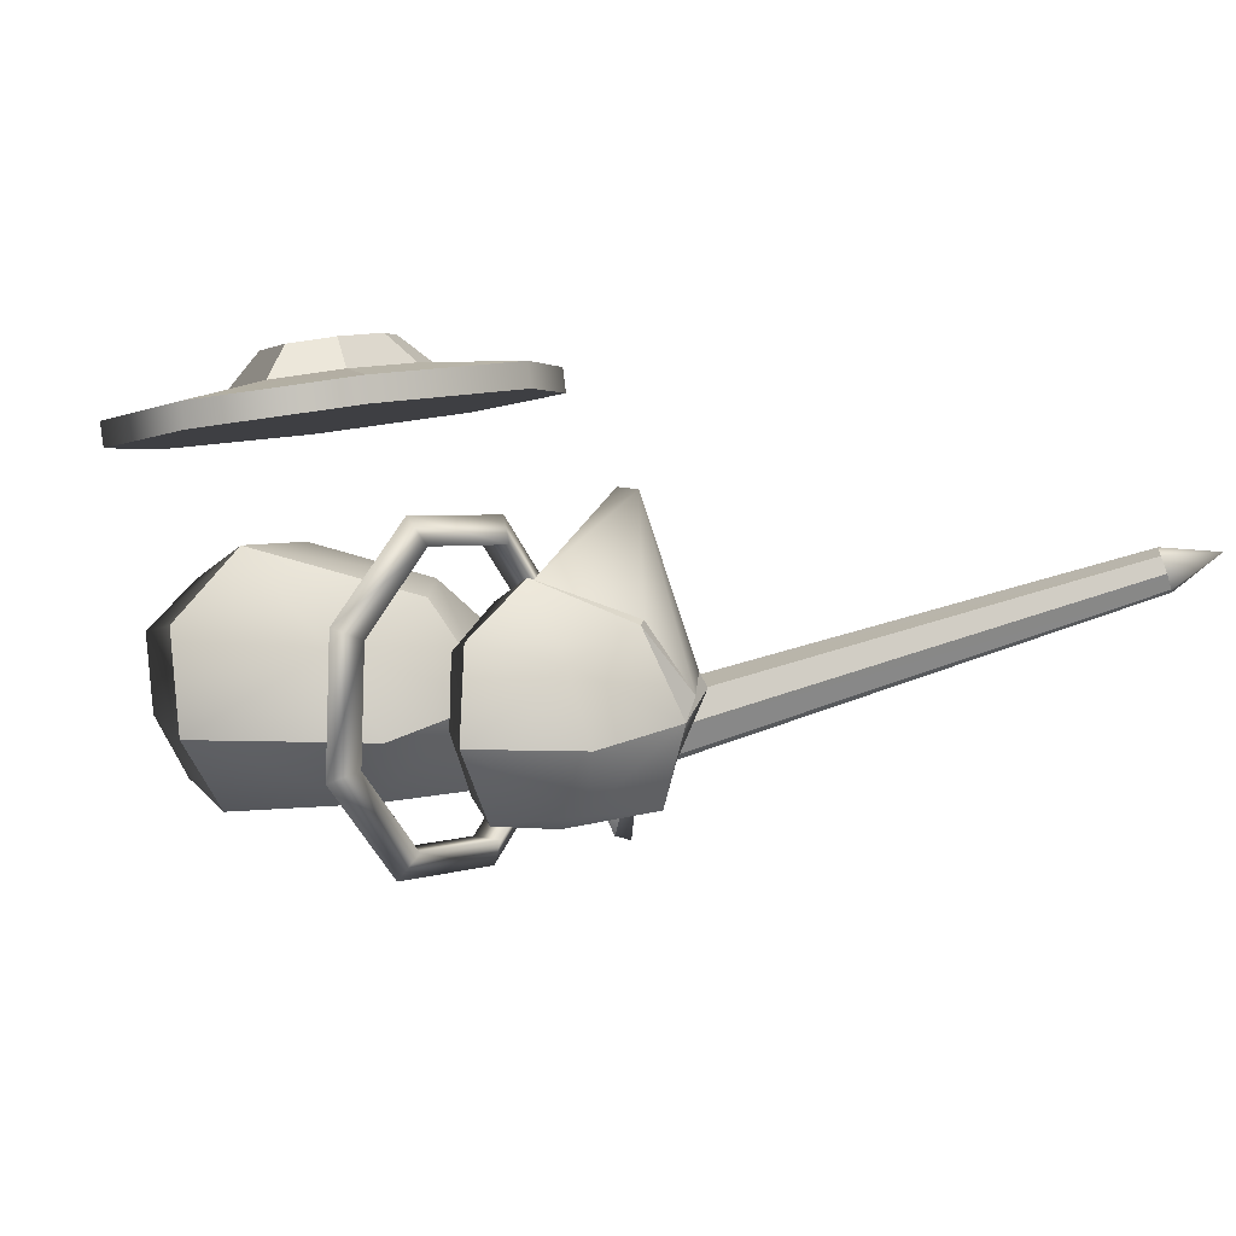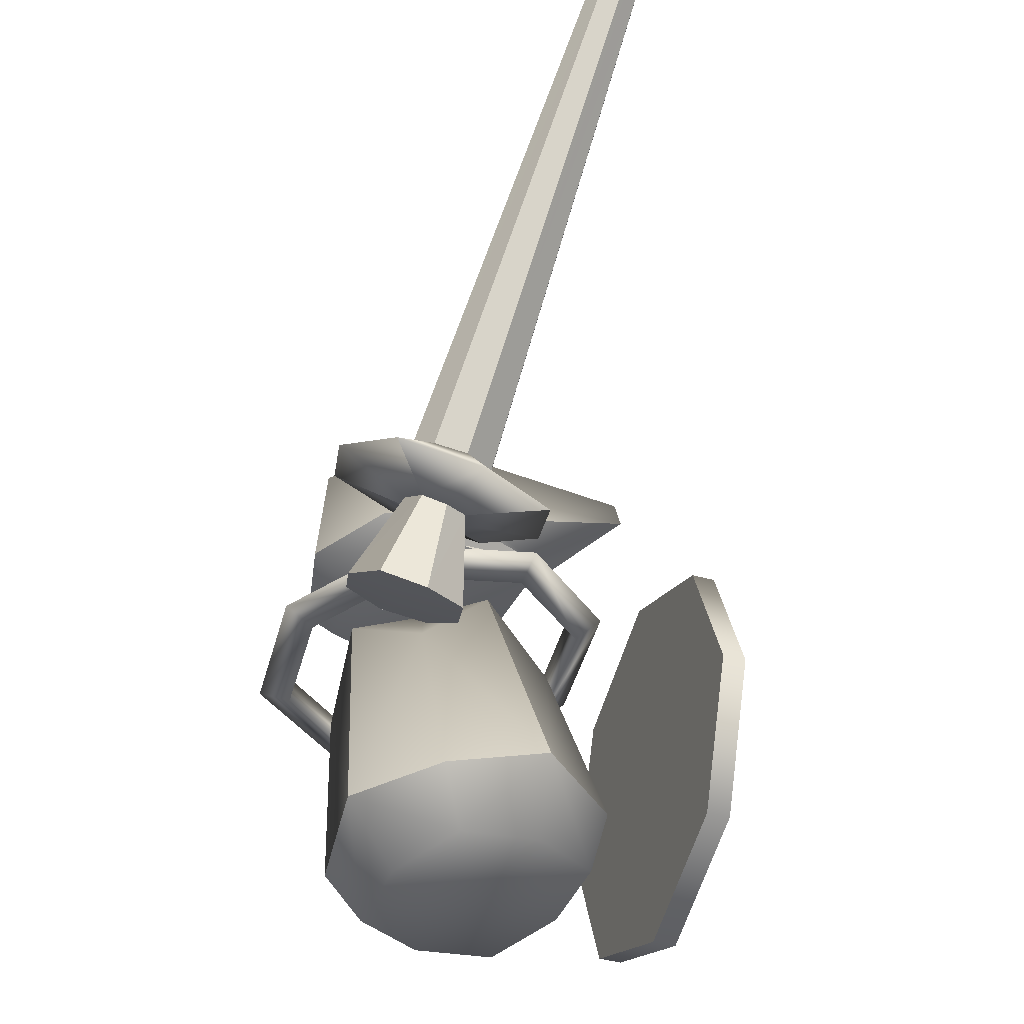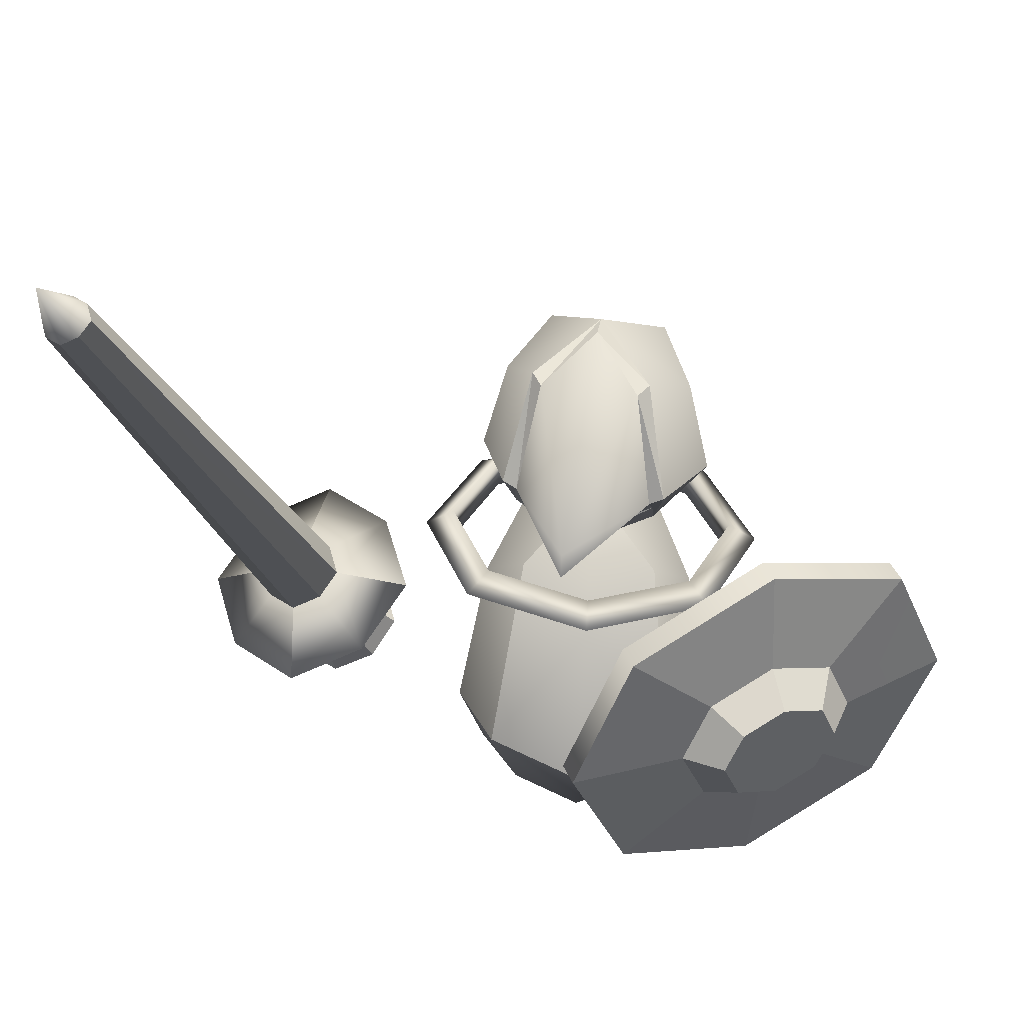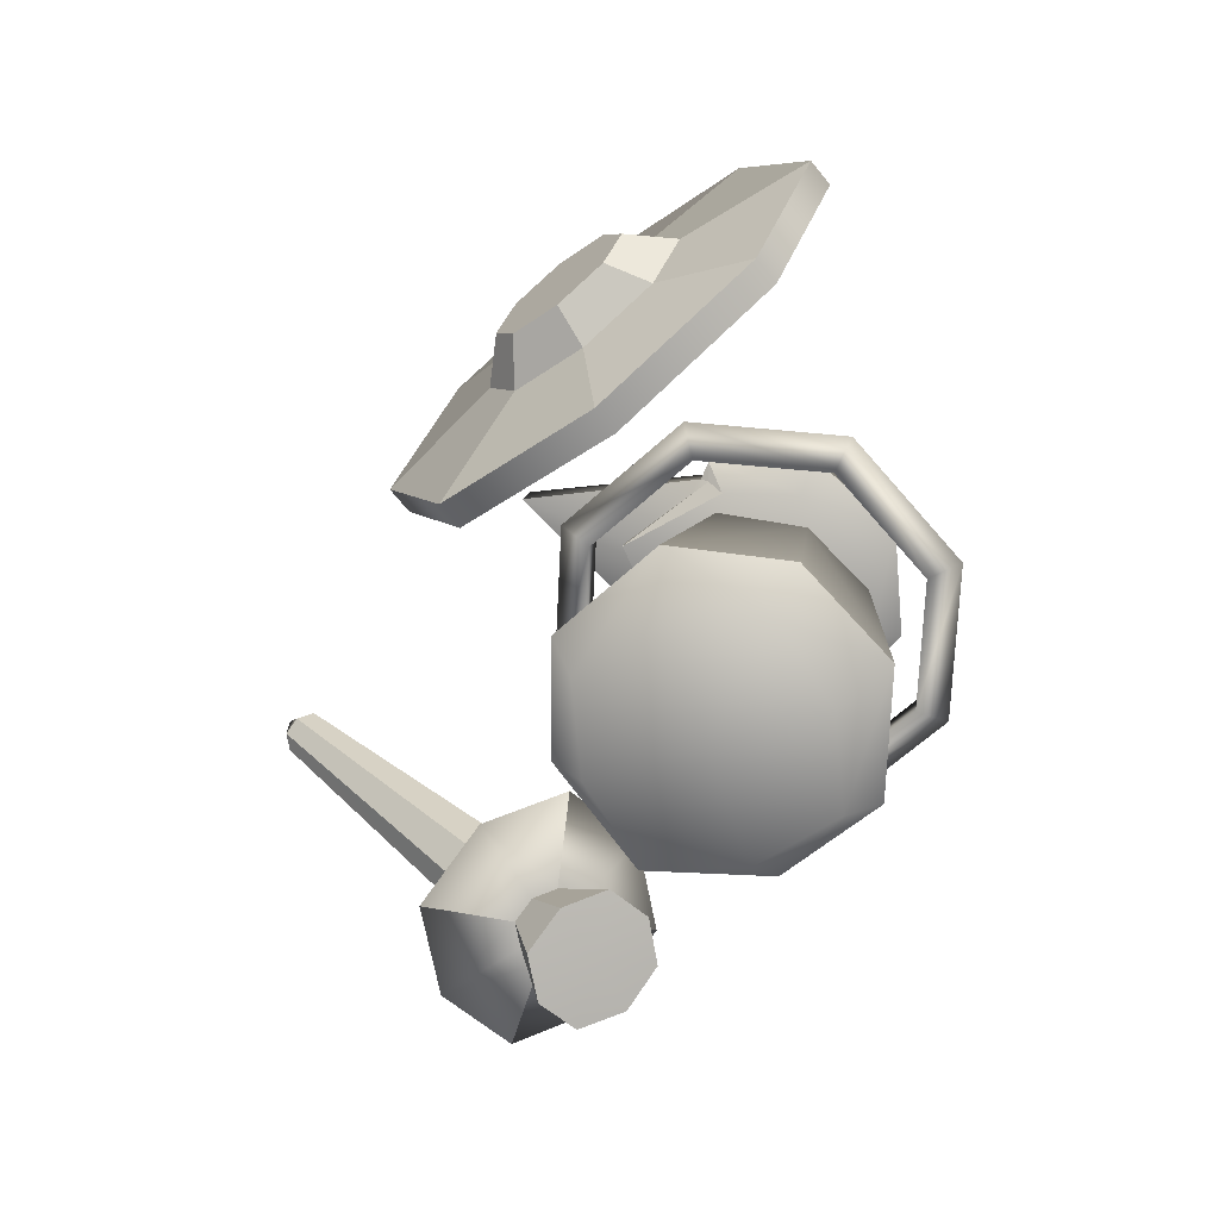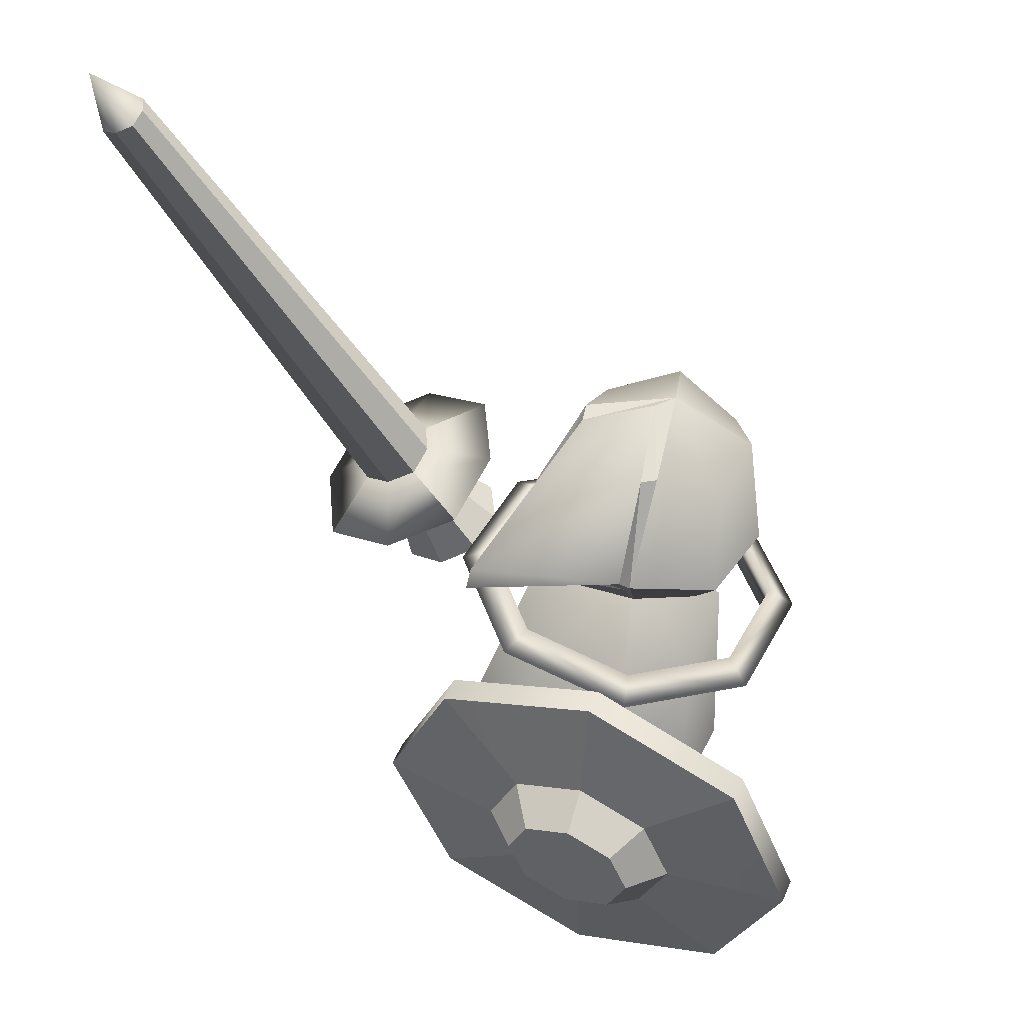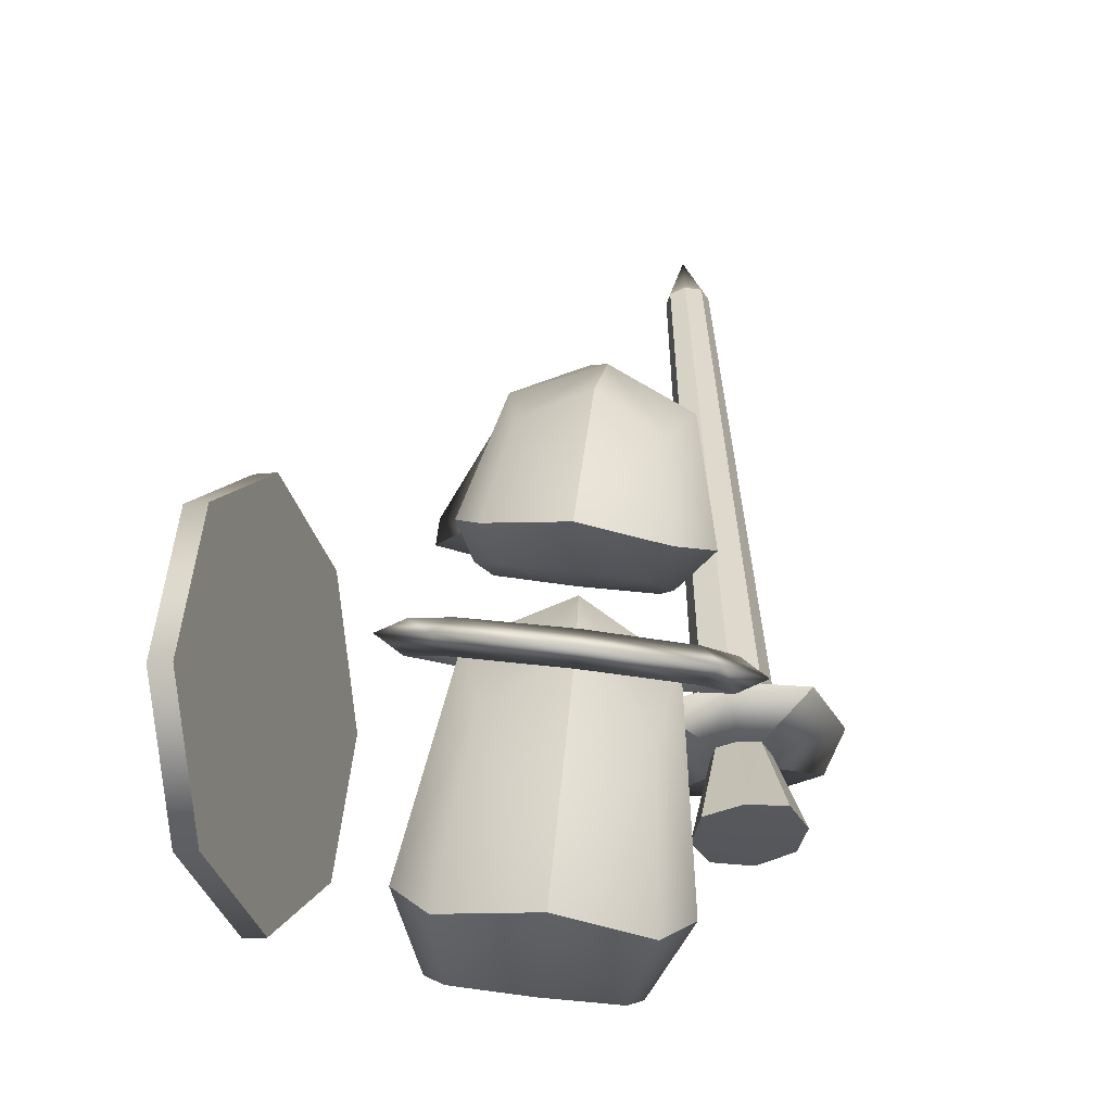
<metadata>
{"format":"obj","ext":"obj","renderer":"f3d","projection":"perspective","resolution":1024,"background":"white","views":[{"elev":-9.6,"azim":122.9,"up":"+Z"},{"elev":-40.2,"azim":-95.4,"up":"+Y"},{"elev":44.8,"azim":-9.4,"up":"+Y"},{"elev":-69.0,"azim":52.6,"up":"+Y"},{"elev":50.9,"azim":36.4,"up":"+Y"},{"elev":-12.2,"azim":120.6,"up":"+Y"}]}
</metadata>
<code>
v  3.402 61.79 -10.12
v  -11.92 54.76 0.7716
v  -1.893 45.34 12.42
v  12.44 54.29 6.156
v  -20.04 16.44 11.05
v  -4.7 14.79 22.46
v  14.07 15.79 18.59
v  21.78 41.53 -2.492
v  17.67 49.99 -17.87
v  24.89 10.02 3.829
v  21.39 9.766 -15.04
v  6.468 38.46 -26.02
v  -6.695 50.46 -23.25
v  5.752 6.185 -25.58
v  -12.72 10.42 -22.58
v  -17.2 42.28 -11.11
v  -23.84 10.95 -6.94
v  -14.86 2.4 9.511
v  -4.242 3.457 19.41
v  -0.0613 0.0152 0.1921
v  9.508 1.933 14.9
v  19.43 -0.3588 4.5
v  14.73 -2.37 -9.126
v  4.119 -3.427 -19.02
v  -9.631 -1.902 -14.51
v  -19.55 0.3891 -4.115
v  61.57 45.35 25.28
v  50.82 72.06 27.9
v  51.85 72.06 32.1
v  62.6 45.35 29.48
v  24.87 83.13 34.25
v  25.9 83.13 38.45
v  -1.08 72.06 40.6
v  -0.0536 72.06 44.8
v  -11.83 45.35 43.23
v  -10.8 45.35 47.42
v  -1.08 18.63 40.6
v  -0.0536 18.63 44.8
v  24.87 7.569 34.25
v  25.9 7.569 38.45
v  50.82 18.63 27.9
v  51.85 18.63 32.1
v  35.59 53.31 44.58
v  27.86 56.6 46.47
v  20.13 53.31 48.36
v  16.93 45.35 49.14
v  20.13 37.39 48.36
v  27.86 34.1 46.47
v  35.59 37.39 44.58
v  38.79 45.35 43.8
v  38.23 57.4 38.17
v  43.08 45.35 36.98
v  26.53 62.39 41.03
v  14.82 57.4 43.89
v  9.971 45.35 45.08
v  14.82 33.3 43.89
v  26.53 28.31 41.03
v  38.23 33.3 38.17
v  9.568 46.64 -39.33
v  8.637 50.52 -34.78
v  25.48 51.52 -23.15
v  29.71 47.83 -25.42
v  8.302 44.56 -33.79
v  25.14 45.56 -22.15
v  29.17 54.64 -3.232
v  34.12 51.56 -1.602
v  28.84 48.67 -2.236
v  17.55 58.05 13.3
v  20.23 55.64 18.17
v  17.21 52.09 14.3
v  -2.577 59.76 16.76
v  -3.843 57.68 22.31
v  -2.912 53.79 17.76
v  -19.42 58.76 5.13
v  -23.98 56.49 8.397
v  -19.75 52.8 6.126
v  -23.11 55.64 -14.79
v  -28.4 52.76 -15.42
v  -23.45 49.68 -13.79
v  -11.49 52.23 -31.32
v  -14.5 48.68 -35.19
v  -11.82 46.27 -30.32
v  3.778 99.68 -12.33
v  -7.625 93.41 -6.631
v  -9.27 81.02 24.86
v  9.126 93.63 -0.6453
v  -12.96 72.78 -1.566
v  -9.576 76.52 25.88
v  10.52 73.09 6.826
v  5.364 98.91 -16.74
v  11.6 94.63 -1.974
v  21 87.09 -8.752
v  18.78 90.64 -21.93
v  13.14 74.39 7.295
v  24.19 70.27 -4.24
v  23.19 68.8 -20.64
v  10.49 83.68 -30.52
v  -1.537 90.37 -29.19
v  11.05 66.01 -31.45
v  -5.257 68.43 -30.81
v  -11.52 86.66 -20.37
v  -8.719 94.36 -9.235
v  -16.45 69.74 -18.76
v  -15.31 74.02 -2.871
v  -13.09 70.96 -2.688
v  -3.872 70.95 10.12
v  3.514 63.19 -10.26
v  12.14 67.23 4.212
v  -4.039 68.61 10.67
v  -12.43 66.91 -4.568
v  11.37 71.28 6.051
v  19.83 64.59 -4.672
v  17.33 62.52 -16.83
v  9.321 61.19 -26.44
v  -2.994 62.25 -24.09
v  -12.68 64.17 -16.29
v  -56.16 40.74 -13.7
v  -69.99 40.57 -18.56
v  -59.99 47.04 -27.59
v  -53.25 42.44 -16.41
v  -60.74 48.1 -12.14
v  -57.03 50.68 -15.61
v  -51.67 52.61 -15.75
v  -46.07 52.47 -28.08
v  -49.28 44.16 -16.44
v  -52.78 39.84 -6.333
v  -48.69 41.23 -6.461
v  -44.32 42.88 6.572
v  -58.24 37.45 7.064
v  -45.9 43.26 -9.072
v  -34.32 49.35 -2.461
v  -47.22 51.42 -6.038
v  -51.01 49.08 -2.498
v  -56.28 46.91 -2.427
v  -55.15 25.35 -19.93
v  -49.78 28.64 -24.93
v  -45.34 27.01 -15.82
v  -54.17 23.21 -12.24
v  -42.35 31.72 -25.03
v  -36.89 31.8 -19.11
v  -36.05 30.05 -11.31
v  -41.29 26.38 -6.423
v  -48.86 23.68 -6.209
v  -36.21 52.89 -16.86
v  -46.33 44.15 -13.28
v  -47.9 52.92 -11.49
v  -87.07 142.1 13.87
v  -90.21 141.1 13.97
v  -92.04 150 20.59
v  -84.88 142.4 16.37
v  -92.36 139.5 15.98
v  -92.03 138.8 19.21
v  -89.76 138.8 21.65
v  -86.7 140.1 21.62
v  -84.47 141.5 19.54
v  -68.1 37.03 -4.16
v  -60.14 46.83 -6.617
v  -55.61 39.53 -9.586
g meshMinion
f 1 2 3
f 3 4 1
f 5 6 3
f 3 2 5
f 7 4 3
f 3 6 7
f 1 4 8
f 8 9 1
f 7 10 8
f 8 4 7
f 11 9 8
f 8 10 11
f 1 9 12
f 12 13 1
f 11 14 12
f 12 9 11
f 15 13 12
f 12 14 15
f 1 13 16
f 16 2 1
f 15 17 16
f 16 13 15
f 5 2 16
f 16 17 5
f 5 18 19
f 19 6 5
f 20 21 19
f 19 18 20
f 7 6 19
f 19 21 7
f 7 21 22
f 22 10 7
f 20 23 22
f 22 21 20
f 11 10 22
f 22 23 11
f 11 23 24
f 24 14 11
f 20 25 24
f 24 23 20
f 15 14 24
f 24 25 15
f 15 25 26
f 26 17 15
f 20 18 26
f 26 25 20
f 5 17 26
f 26 18 5
f 27 28 29
f 29 30 27
f 28 31 32
f 32 29 28
f 31 33 34
f 34 32 31
f 33 35 36
f 36 34 33
f 35 37 38
f 38 36 35
f 37 39 40
f 40 38 37
f 39 41 42
f 42 40 39
f 41 27 30
f 30 42 41
f 39 37 35
f 35 33 31
f 31 28 27
f 35 31 27
f 39 35 27
f 41 39 27
f 43 44 45
f 45 46 47
f 47 48 49
f 45 47 49
f 43 45 49
f 50 43 49
f 30 29 51
f 51 52 30
f 29 32 53
f 53 51 29
f 32 34 54
f 54 53 32
f 34 36 55
f 55 54 34
f 36 38 56
f 56 55 36
f 38 40 57
f 57 56 38
f 40 42 58
f 58 57 40
f 42 30 52
f 52 58 42
f 52 51 43
f 43 50 52
f 51 53 44
f 44 43 51
f 53 54 45
f 45 44 53
f 54 55 46
f 46 45 54
f 55 56 47
f 47 46 55
f 56 57 48
f 48 47 56
f 57 58 49
f 49 48 57
f 58 52 50
f 50 49 58
f 59 60 61
f 61 62 59
f 60 63 64
f 64 61 60
f 63 59 62
f 62 64 63
f 62 61 65
f 65 66 62
f 61 64 67
f 67 65 61
f 64 62 66
f 66 67 64
f 66 65 68
f 68 69 66
f 65 67 70
f 70 68 65
f 67 66 69
f 69 70 67
f 69 68 71
f 71 72 69
f 68 70 73
f 73 71 68
f 70 69 72
f 72 73 70
f 72 71 74
f 74 75 72
f 71 73 76
f 76 74 71
f 73 72 75
f 75 76 73
f 75 74 77
f 77 78 75
f 74 76 79
f 79 77 74
f 76 75 78
f 78 79 76
f 78 77 80
f 80 81 78
f 77 79 82
f 82 80 77
f 79 78 81
f 81 82 79
f 81 80 60
f 60 59 81
f 80 82 63
f 63 60 80
f 82 81 59
f 59 63 82
f 83 84 85
f 85 86 83
f 87 88 85
f 85 84 87
f 89 86 85
f 85 88 89
f 90 91 92
f 92 93 90
f 94 95 92
f 92 91 94
f 96 93 92
f 92 95 96
f 90 93 97
f 97 98 90
f 96 99 97
f 97 93 96
f 100 98 97
f 97 99 100
f 90 98 101
f 101 102 90
f 100 103 101
f 101 98 100
f 104 102 101
f 101 103 104
f 87 105 106
f 106 88 87
f 107 108 109
f 109 110 107
f 89 88 106
f 106 111 89
f 94 108 112
f 112 95 94
f 107 113 112
f 112 108 107
f 96 95 112
f 112 113 96
f 96 113 114
f 114 99 96
f 107 115 114
f 114 113 107
f 100 99 114
f 114 115 100
f 100 115 116
f 116 103 100
f 107 110 116
f 116 115 107
f 104 103 116
f 116 110 104
f 90 102 84
f 84 83 90
f 102 104 87
f 87 84 102
f 104 110 105
f 105 87 104
f 110 109 106
f 106 105 110
f 109 108 111
f 111 106 109
f 111 108 94
f 94 89 111
f 94 91 86
f 86 89 94
f 91 90 83
f 83 86 91
f 117 118 119
f 119 120 117
f 121 122 119
f 119 118 121
f 123 124 119
f 119 122 123
f 125 120 119
f 119 124 125
f 126 127 128
f 128 129 126
f 130 131 128
f 128 127 130
f 132 133 128
f 128 131 132
f 134 129 128
f 128 133 134
f 135 136 137
f 137 138 135
f 139 140 137
f 137 136 139
f 141 142 137
f 137 140 141
f 143 138 137
f 137 142 143
f 125 124 144
f 144 145 125
f 123 146 144
f 144 124 123
f 132 131 144
f 144 146 132
f 130 145 144
f 144 131 130
f 147 148 149
f 149 150 147
f 151 152 149
f 149 148 151
f 153 154 149
f 149 152 153
f 155 150 149
f 149 154 155
f 121 118 156
f 156 157 121
f 117 158 156
f 156 118 117
f 126 129 156
f 156 158 126
f 134 157 156
f 156 129 134
f 122 121 151
f 151 148 122
f 121 157 152
f 152 151 121
f 157 134 153
f 153 152 157
f 134 133 154
f 154 153 134
f 133 132 155
f 155 154 133
f 132 146 150
f 150 155 132
f 146 123 147
f 147 150 146
f 123 122 148
f 148 147 123
f 117 120 136
f 136 135 117
f 120 125 139
f 139 136 120
f 125 145 140
f 140 139 125
f 145 130 141
f 141 140 145
f 130 127 142
f 142 141 130
f 127 126 143
f 143 142 127
f 126 158 138
f 138 143 126
f 158 117 135
f 135 138 158

</code>
